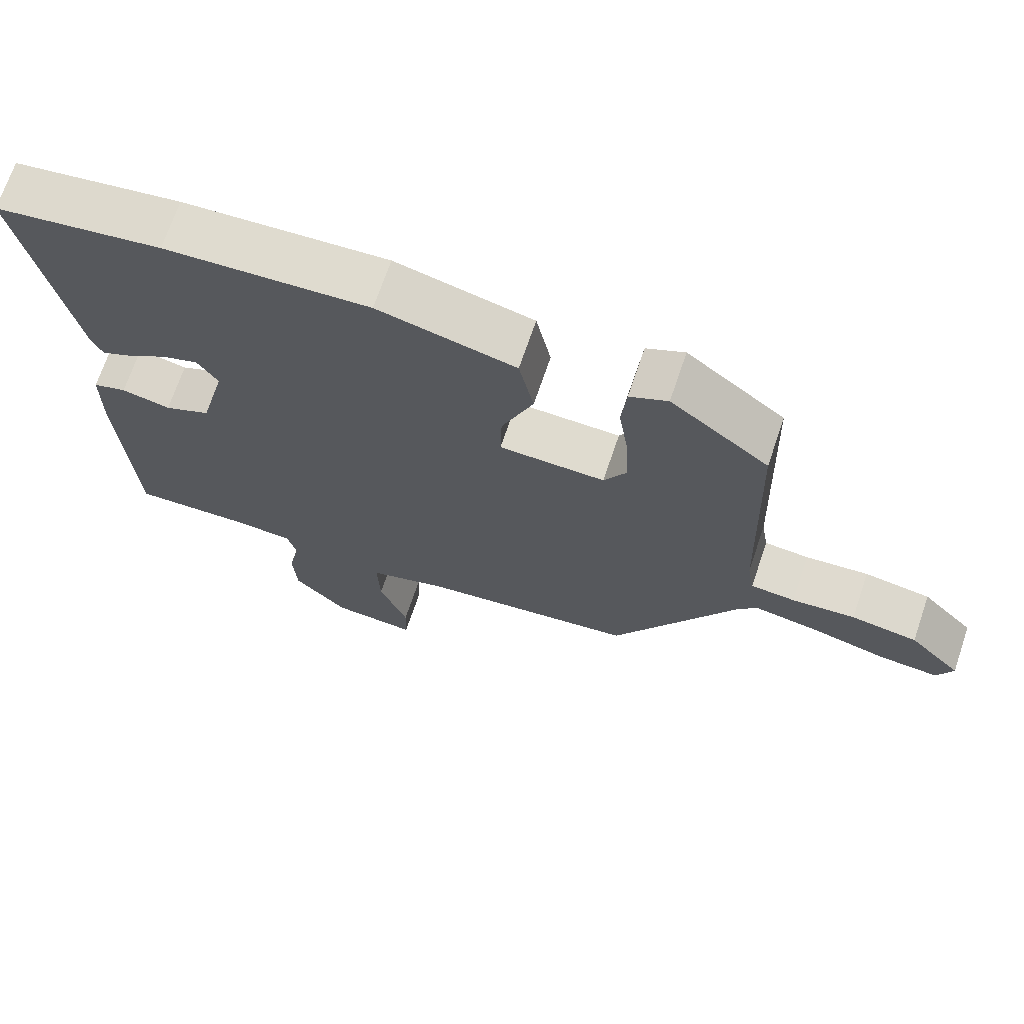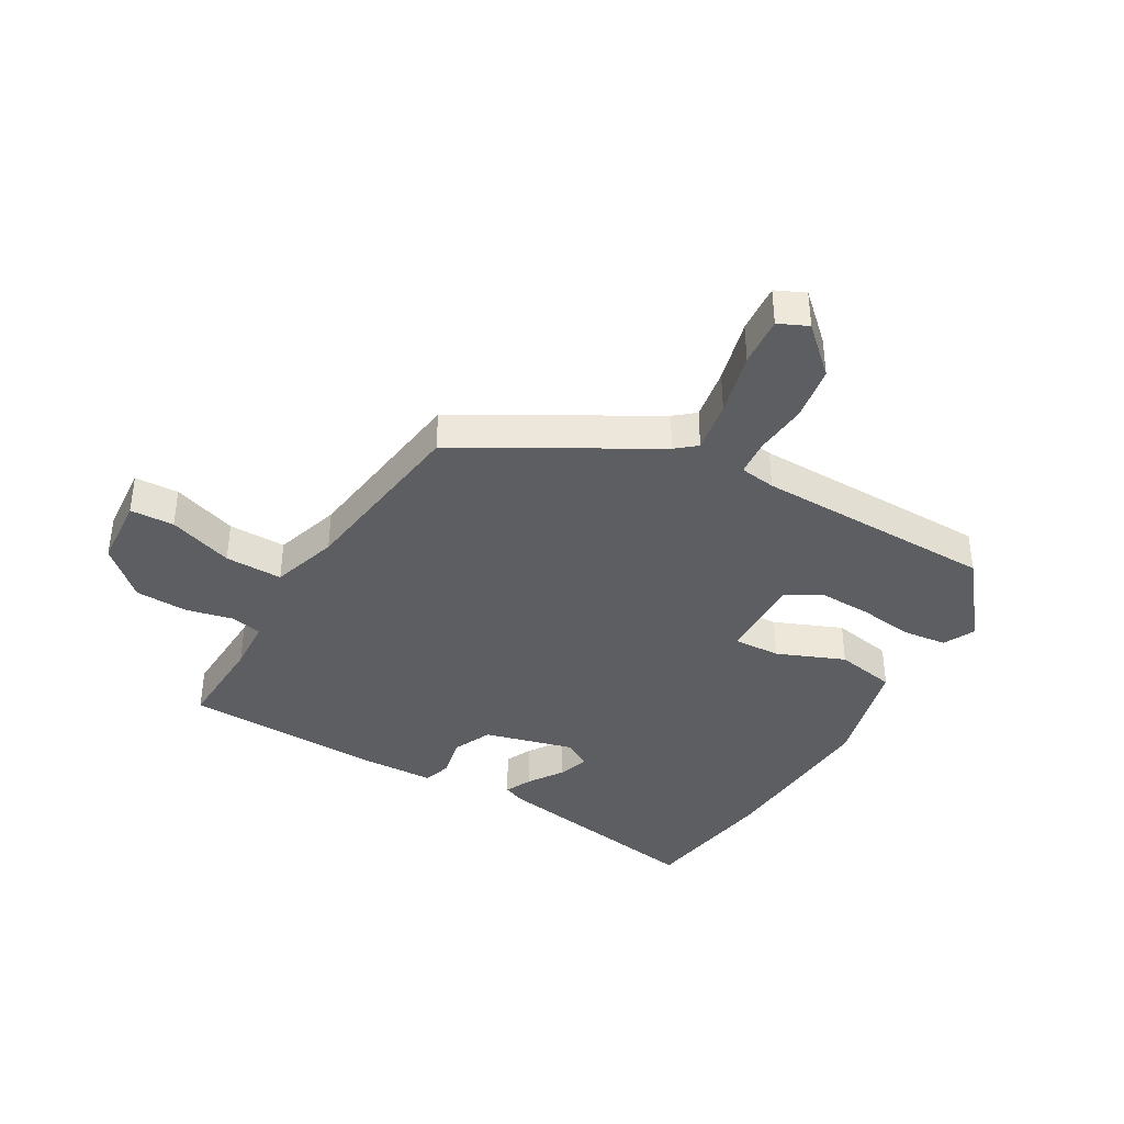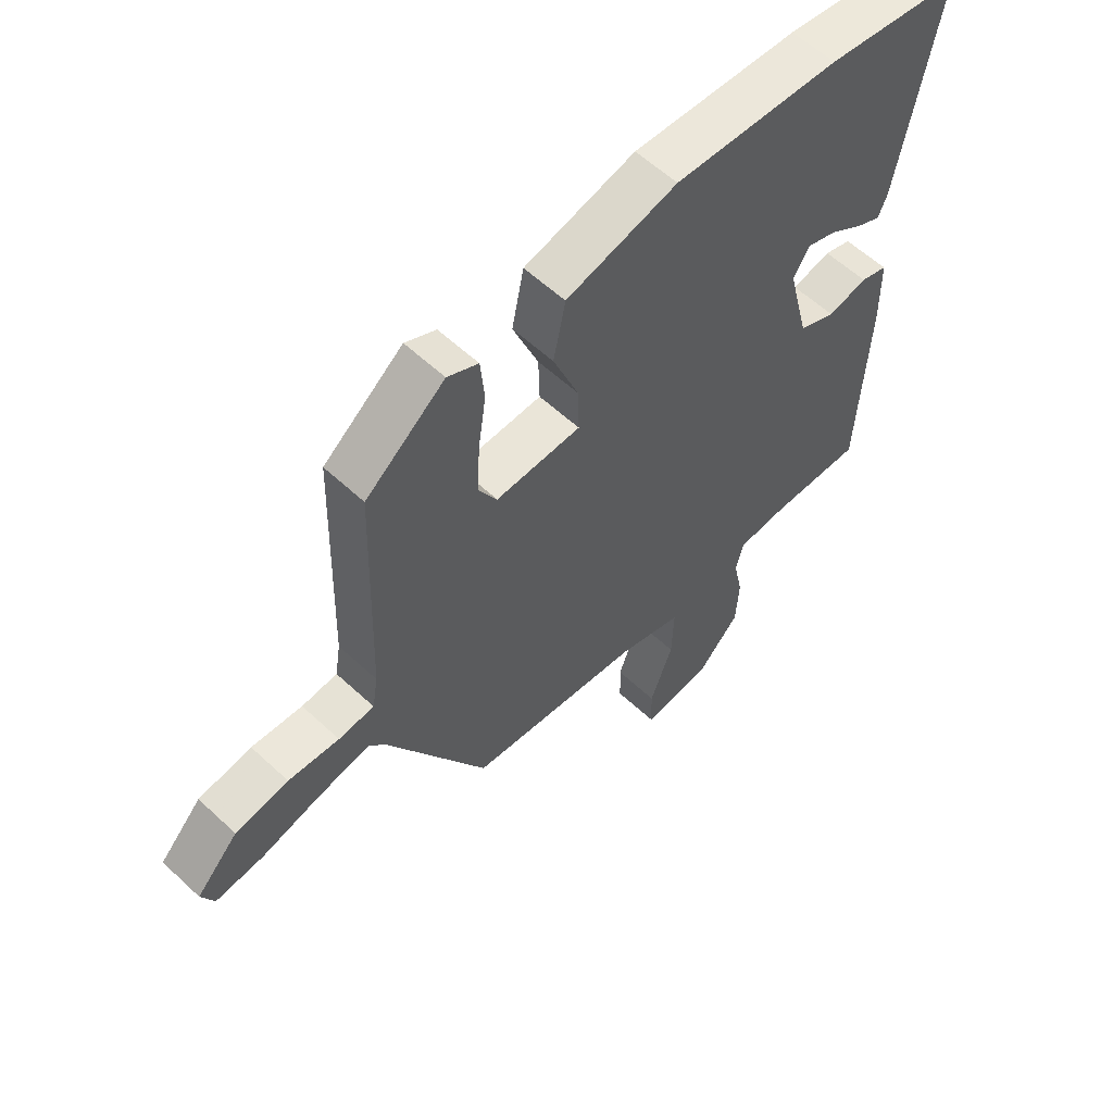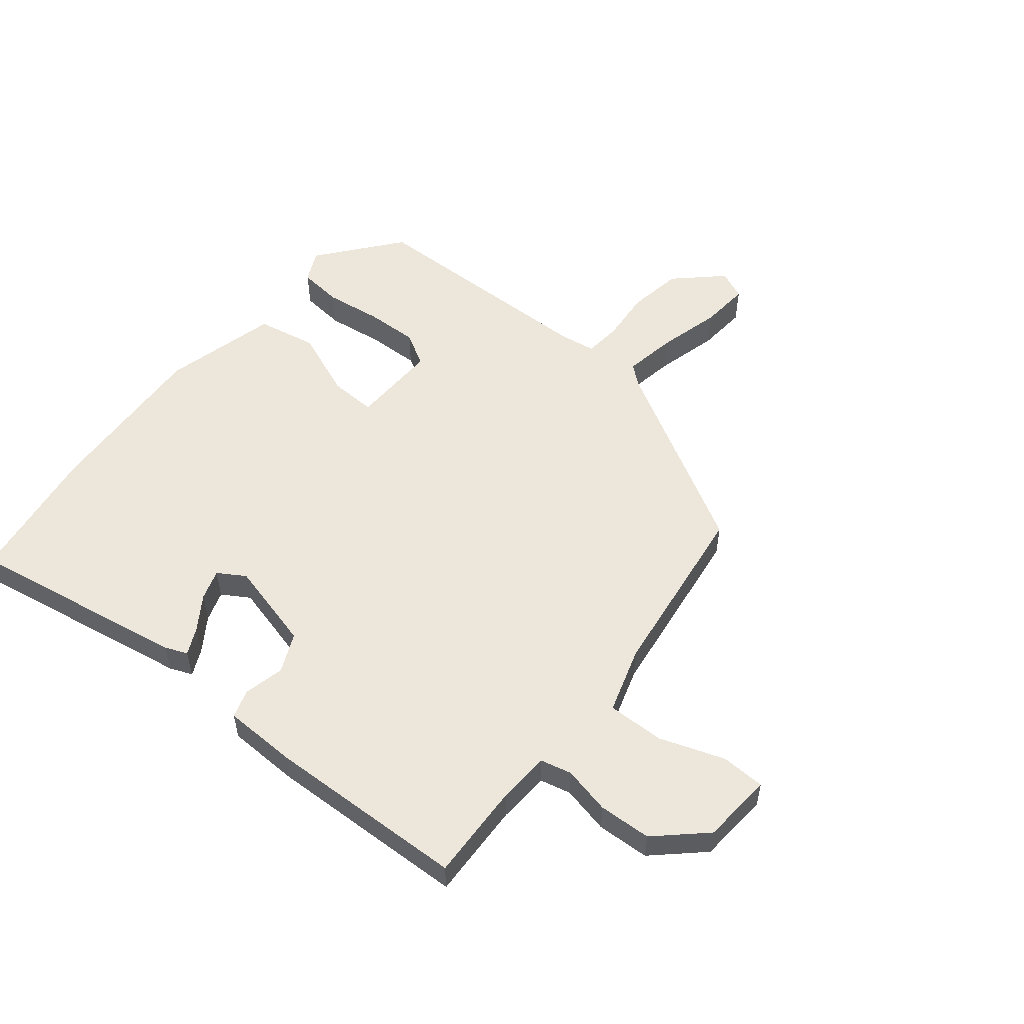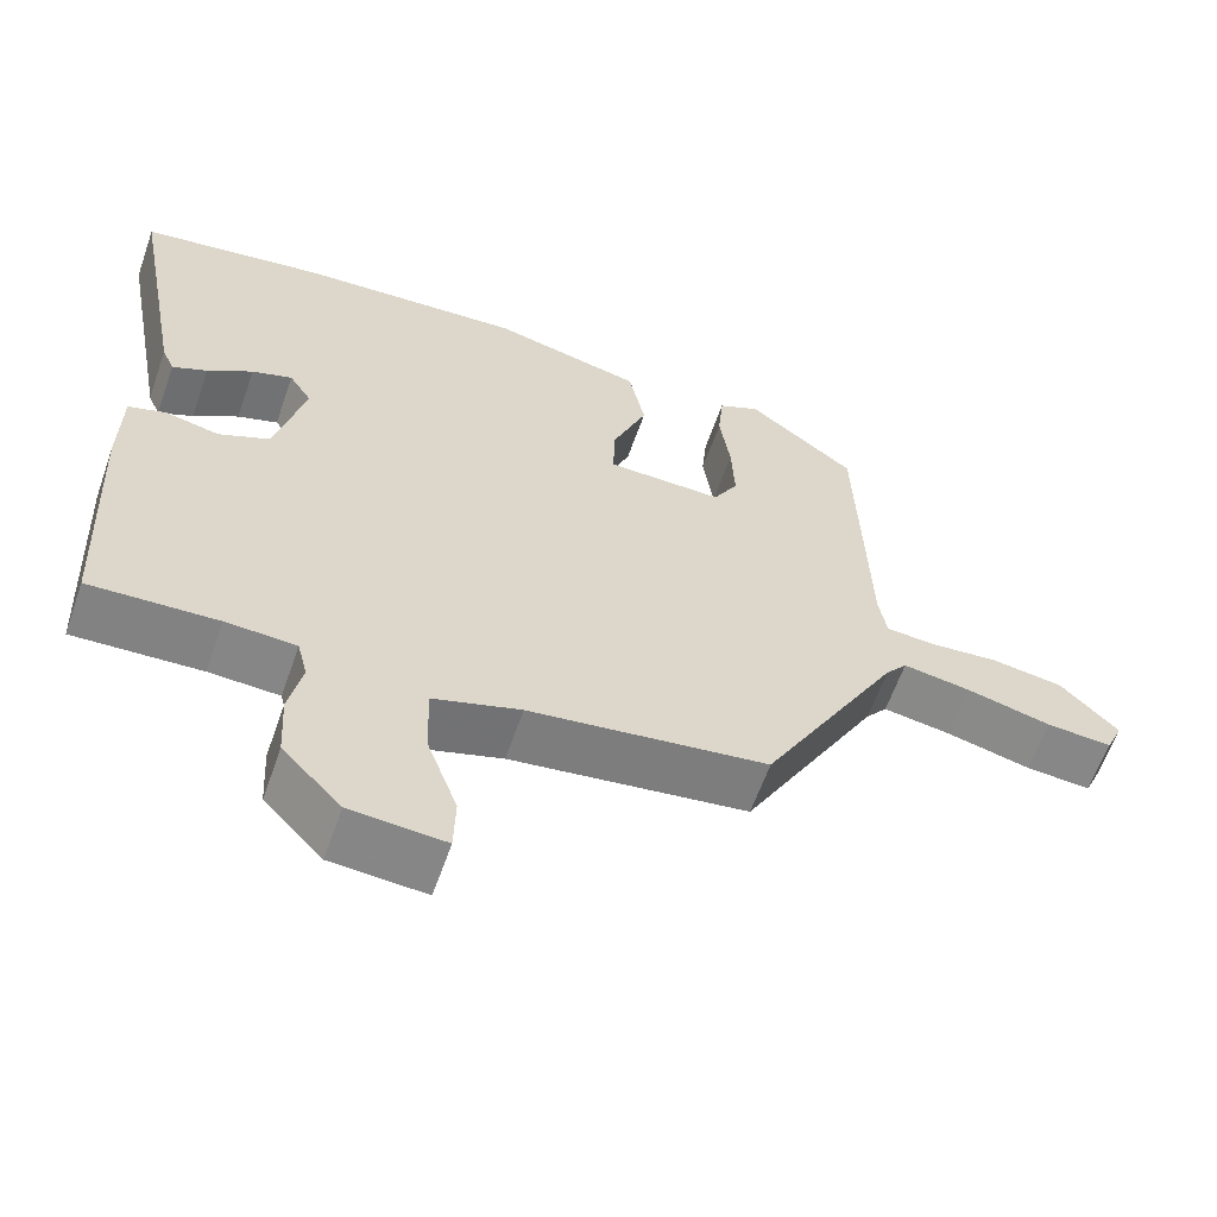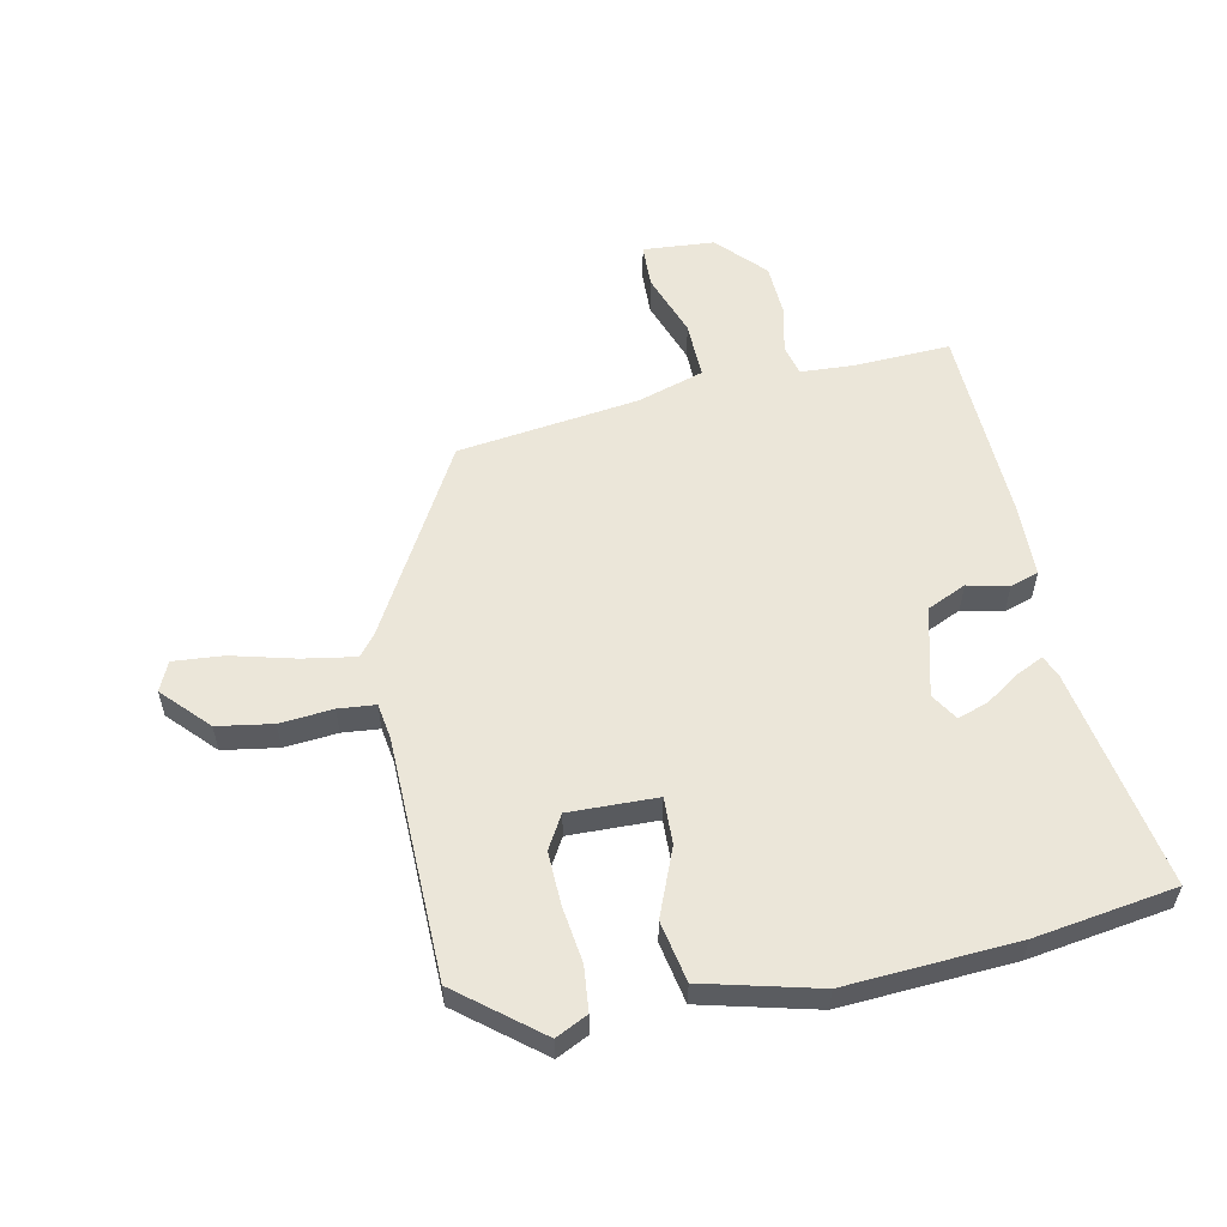
<metadata>
{"format":"obj","ext":"obj","renderer":"f3d","projection":"perspective","resolution":1024,"background":"white","views":[{"elev":70.2,"azim":-161.2,"up":"+Z"},{"elev":-38.8,"azim":-119.2,"up":"+Y"},{"elev":58.7,"azim":-46.2,"up":"+Z"},{"elev":54.0,"azim":129.7,"up":"+Y"},{"elev":-61.5,"azim":160.7,"up":"+Z"},{"elev":56.3,"azim":-11.1,"up":"+Y"}]}
</metadata>
<code>
v 0.343 0.07 0.526
v 0.581 0.07 0.487
v 0.512 0.07 0.113
v 0.496 0.07 0.075
v 0.451 0.07 0.097
v 0.393 0.07 0.137
v 0.341 0.07 0.155
v 0.312 0.07 0.109
v 0.35 0.07 -0.044
v 0.416 0.07 -0.075
v 0.486 0.07 -0.06
v 0.534 0.07 -0.076
v 0.536 0.07 -0.2
v 0.52 0.07 -0.542
v 0.355 0.07 -0.533
v 0.265 0.07 -0.537
v 0.252 0.07 -0.59
v 0.269 0.07 -0.671
v 0.264 0.07 -0.761
v 0.188 0.07 -0.841
v 0.066 0.07 -0.849
v 0.064 0.07 -0.774
v 0.104 0.07 -0.664
v 0.107 0.07 -0.566
v -0.006 0.07 -0.529
v -0.314 0.07 -0.484
v -0.492 0.07 -0.16
v -0.52 0.07 -0.125
v -0.609 0.07 -0.139
v -0.718 0.07 -0.166
v -0.803 0.07 -0.172
v -0.825 0.07 -0.122
v -0.751 0.07 -0.045
v -0.657 0.07 -0.031
v -0.567 0.07 -0.04
v -0.504 0.07 -0.035
v -0.494 0.07 0.026
v -0.481 0.07 0.437
v -0.342 0.07 0.546
v -0.288 0.07 0.519
v -0.281 0.07 0.443
v -0.295 0.07 0.347
v -0.299 0.07 0.257
v -0.267 0.07 0.2
v -0.117 0.07 0.202
v -0.119 0.07 0.282
v -0.164 0.07 0.397
v -0.143 0.07 0.5
v 0.052 0.07 0.547
v 0.343 0 0.526
v 0.581 0 0.487
v 0.512 0 0.113
v 0.496 0 0.075
v 0.451 0 0.097
v 0.393 0 0.137
v 0.341 0 0.155
v 0.312 0 0.109
v 0.35 0 -0.044
v 0.416 0 -0.075
v 0.486 0 -0.06
v 0.534 0 -0.076
v 0.536 0 -0.2
v 0.52 0 -0.542
v 0.355 0 -0.533
v 0.265 0 -0.537
v 0.252 0 -0.59
v 0.269 0 -0.671
v 0.264 0 -0.761
v 0.188 0 -0.841
v 0.066 0 -0.849
v 0.064 0 -0.774
v 0.104 0 -0.664
v 0.107 0 -0.566
v -0.006 0 -0.529
v -0.314 0 -0.484
v -0.492 0 -0.16
v -0.52 0 -0.125
v -0.609 0 -0.139
v -0.718 0 -0.166
v -0.803 0 -0.172
v -0.825 0 -0.122
v -0.751 0 -0.045
v -0.657 0 -0.031
v -0.567 0 -0.04
v -0.504 0 -0.035
v -0.494 0 0.026
v -0.481 0 0.437
v -0.342 0 0.546
v -0.288 0 0.519
v -0.281 0 0.443
v -0.295 0 0.347
v -0.299 0 0.257
v -0.267 0 0.2
v -0.117 0 0.202
v -0.119 0 0.282
v -0.164 0 0.397
v -0.143 0 0.5
v 0.052 0 0.547
f 1 2 3
f 49 1 3
f 48 49 3
f 47 48 3
f 46 47 3
f 40 41 42
f 39 40 42
f 38 39 42
f 37 38 42
f 36 37 42 43
f 33 34 35
f 32 33 35
f 31 32 35
f 30 31 35
f 29 30 35
f 28 29 35 36
f 36 43 44
f 28 36 44
f 27 28 44
f 21 22 23
f 20 21 23
f 19 20 23
f 18 19 23
f 17 18 23
f 16 17 23 24
f 13 14 15
f 12 13 15
f 11 12 15
f 10 11 15
f 9 10 15 16
f 16 24 25
f 9 16 25
f 8 9 25
f 3 4 5 6
f 3 6 7
f 46 3 7
f 45 46 7 8
f 27 44 45
f 26 27 45
f 25 26 45
f 8 25 45
f 52 51 50
f 52 50 98
f 52 98 97
f 52 97 96
f 52 96 95
f 91 90 89
f 91 89 88
f 91 88 87
f 91 87 86
f 92 91 86 85
f 84 83 82
f 84 82 81
f 84 81 80
f 84 80 79
f 84 79 78
f 85 84 78 77
f 93 92 85
f 93 85 77
f 93 77 76
f 72 71 70
f 72 70 69
f 72 69 68
f 72 68 67
f 72 67 66
f 73 72 66 65
f 64 63 62
f 64 62 61
f 64 61 60
f 64 60 59
f 65 64 59 58
f 74 73 65
f 74 65 58
f 74 58 57
f 55 54 53 52
f 56 55 52
f 56 52 95
f 57 56 95 94
f 94 93 76
f 94 76 75
f 94 75 74
f 94 74 57
f 1 50 51 2
f 2 51 52 3
f 3 52 53 4
f 4 53 54 5
f 5 54 55 6
f 6 55 56 7
f 7 56 57 8
f 8 57 58 9
f 9 58 59 10
f 10 59 60 11
f 11 60 61 12
f 12 61 62 13
f 13 62 63 14
f 14 63 64 15
f 15 64 65 16
f 16 65 66 17
f 17 66 67 18
f 18 67 68 19
f 19 68 69 20
f 20 69 70 21
f 21 70 71 22
f 22 71 72 23
f 23 72 73 24
f 24 73 74 25
f 25 74 75 26
f 26 75 76 27
f 27 76 77 28
f 28 77 78 29
f 29 78 79 30
f 30 79 80 31
f 31 80 81 32
f 32 81 82 33
f 33 82 83 34
f 34 83 84 35
f 35 84 85 36
f 36 85 86 37
f 37 86 87 38
f 38 87 88 39
f 39 88 89 40
f 40 89 90 41
f 41 90 91 42
f 42 91 92 43
f 43 92 93 44
f 44 93 94 45
f 45 94 95 46
f 46 95 96 47
f 47 96 97 48
f 48 97 98 49
f 49 98 50 1

</code>
